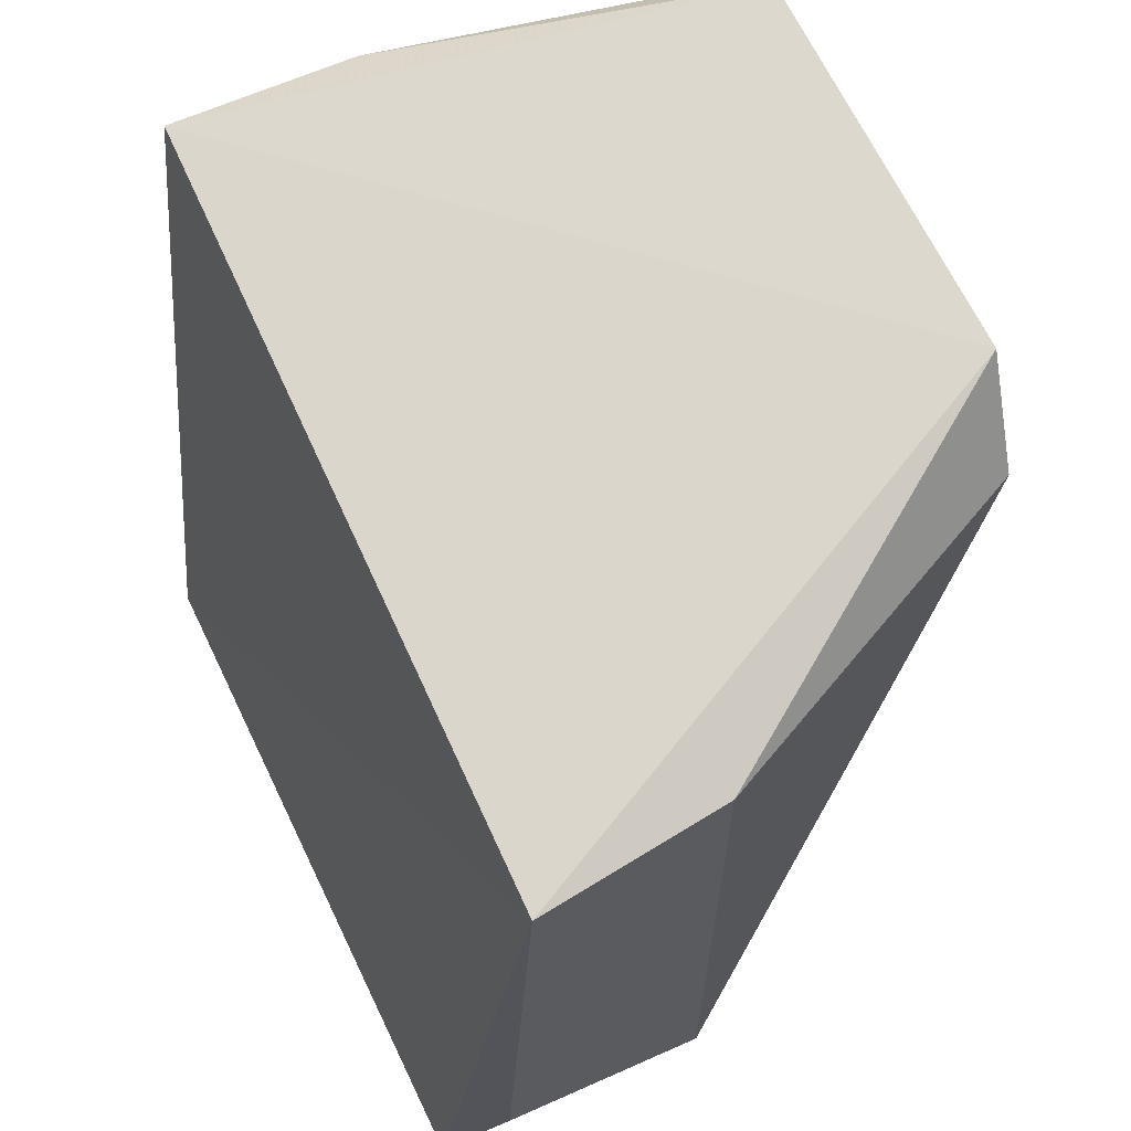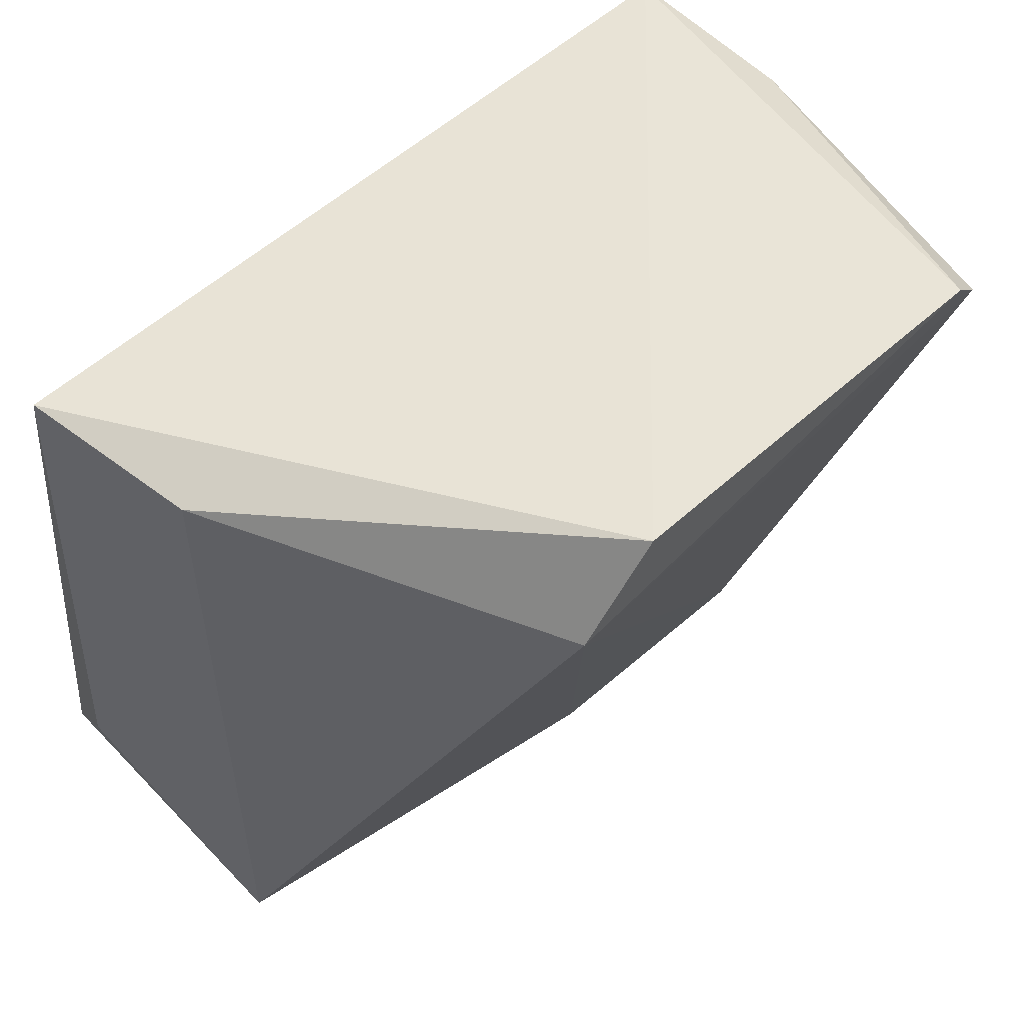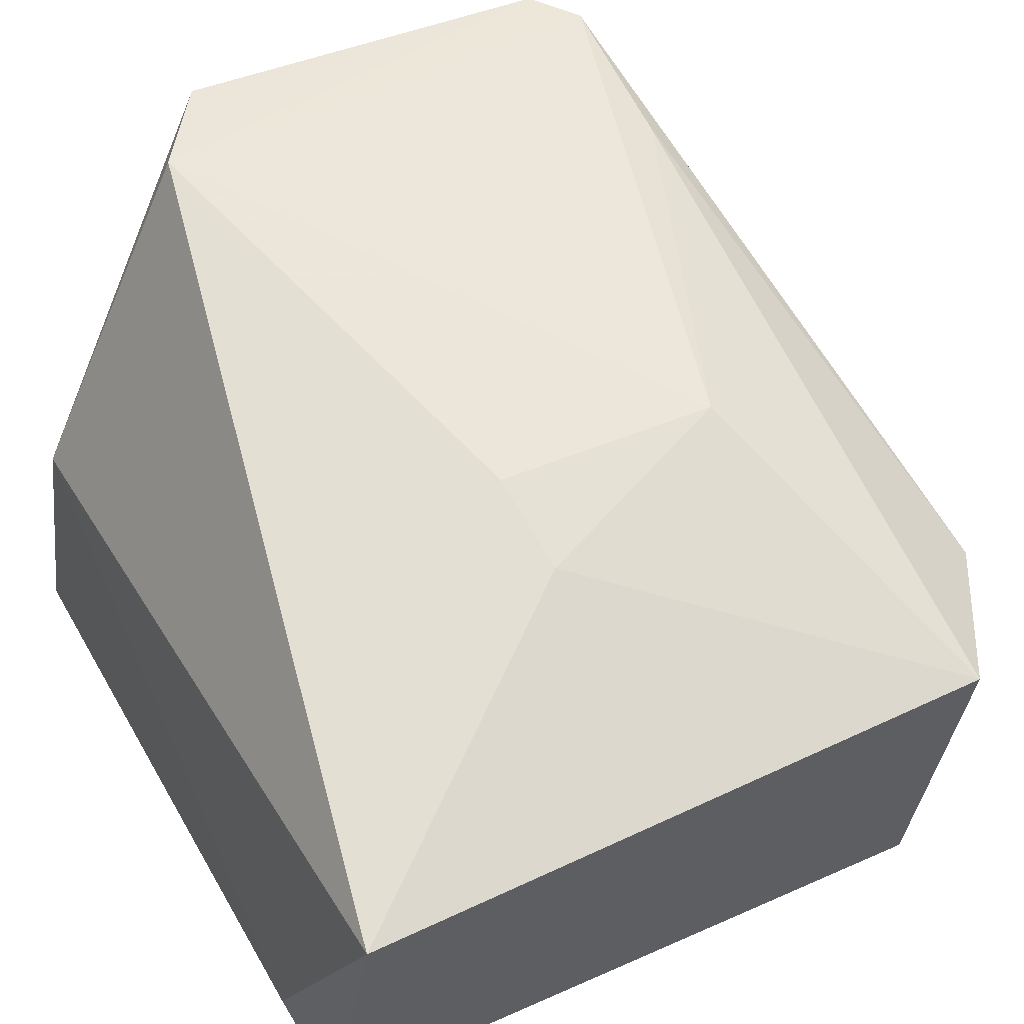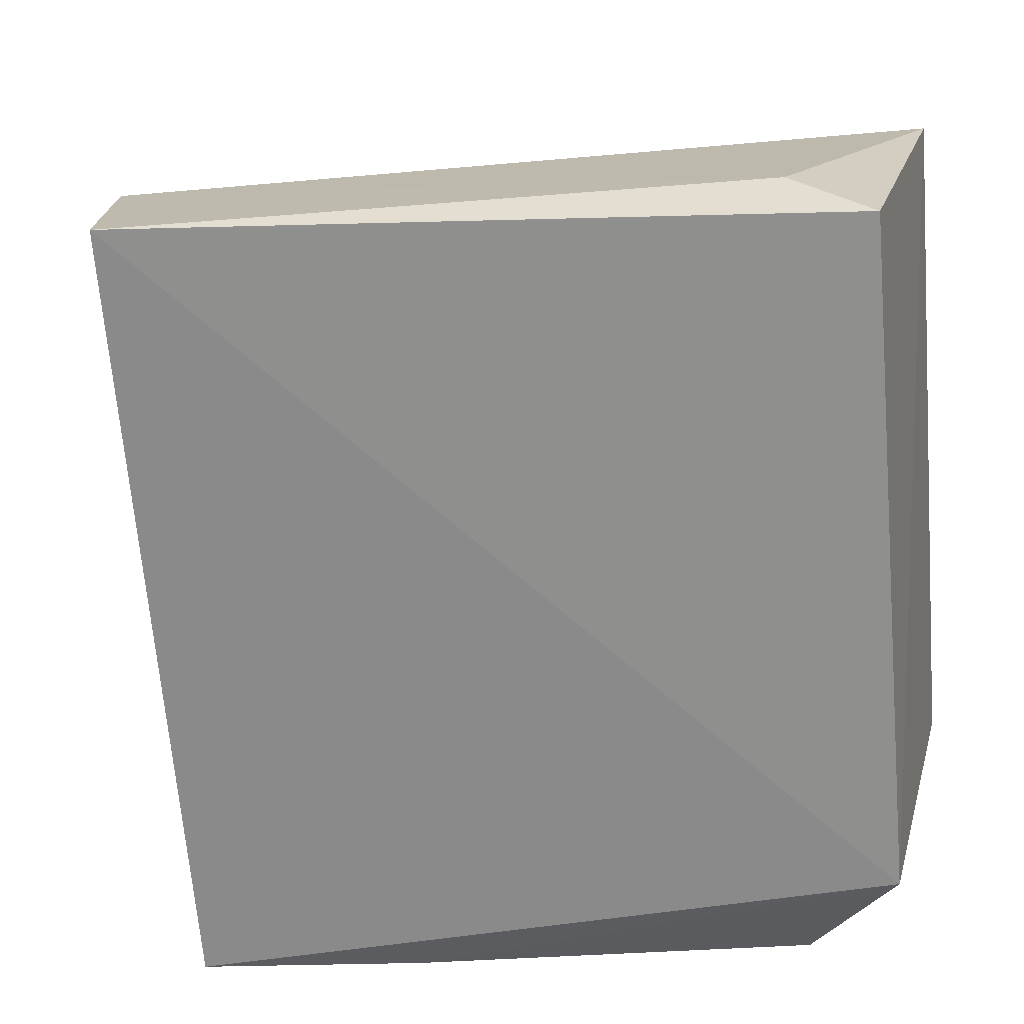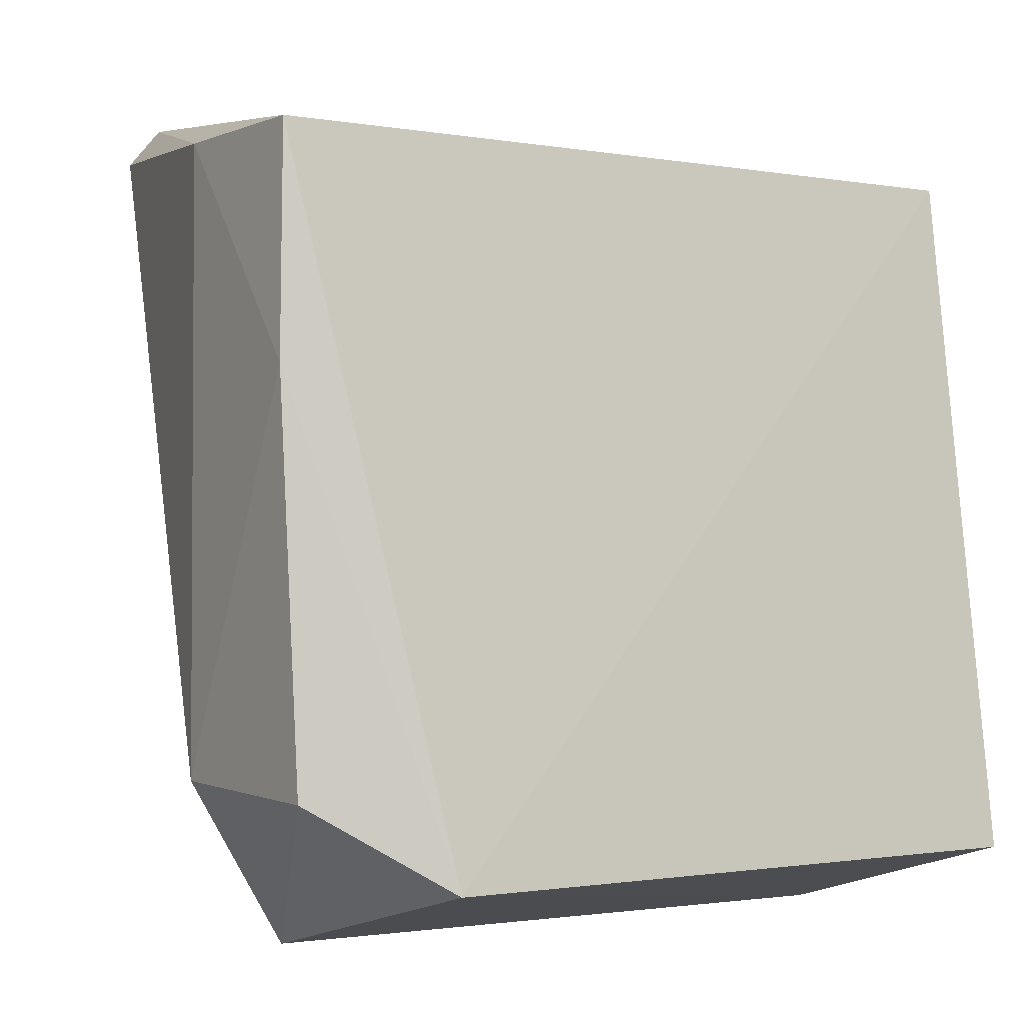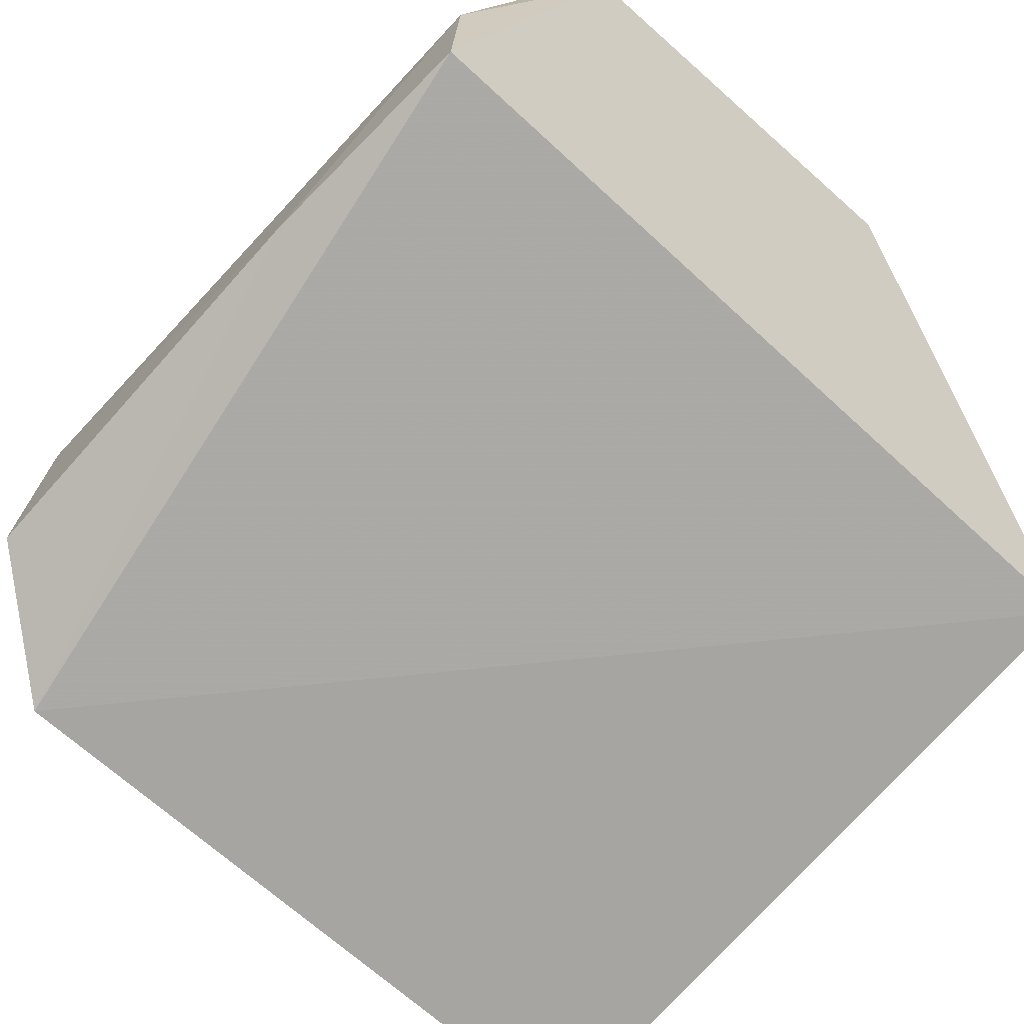
<metadata>
{"format":"obj","ext":"obj","renderer":"f3d","projection":"perspective","resolution":1024,"background":"white","views":[{"elev":66.3,"azim":64.3,"up":"+Z"},{"elev":55.1,"azim":135.2,"up":"+Z"},{"elev":40.9,"azim":151.5,"up":"+Y"},{"elev":-67.4,"azim":94.8,"up":"+Y"},{"elev":-1.2,"azim":-35.3,"up":"+Z"},{"elev":-67.3,"azim":-42.6,"up":"+Y"}]}
</metadata>
<code>
v 0.08068 0.1098 -0.07252
v 0.0785 0.09088 -0.2012
v 0.04745 0.2071 -0.07575
v -0.03913 0.2099 -0.05856
v -0.06561 0.1132 -0.07229
v -0.04447 0.15 -0.2162
v 0.03474 0.209 -0.05745
v 0.07718 0.1449 -0.2163
v -0.04475 0.09087 -0.2013
v -0.0206 0.1823 -0.1608
v -0.06439 0.1474 -0.1854
v 0.07705 0.1441 -0.07225
v 0.08182 0.1033 -0.1875
v -0.04664 0.2079 -0.06639
v 0.02043 0.1732 -0.1767
v -0.06626 0.1068 -0.1864
v -0.04664 0.1971 -0.09514
v -0.06431 0.147 -0.07225
v 0.02197 0.1813 -0.1597
v -0.06713 0.1115 -0.1137
f 7 3 4
f 7 5 1
f 7 4 5
f 9 2 1
f 9 1 5
f 9 8 2
f 9 6 8
f 12 7 1
f 12 3 7
f 12 8 3
f 13 1 2
f 13 2 8
f 13 12 1
f 13 8 12
f 14 4 3
f 14 3 10
f 15 8 6
f 15 6 10
f 16 11 6
f 16 6 9
f 17 14 10
f 17 10 6
f 17 6 11
f 17 11 14
f 18 14 11
f 18 5 4
f 18 4 14
f 19 15 10
f 19 10 3
f 19 3 8
f 19 8 15
f 20 16 9
f 20 9 5
f 20 5 18
f 20 18 11
f 20 11 16

</code>
